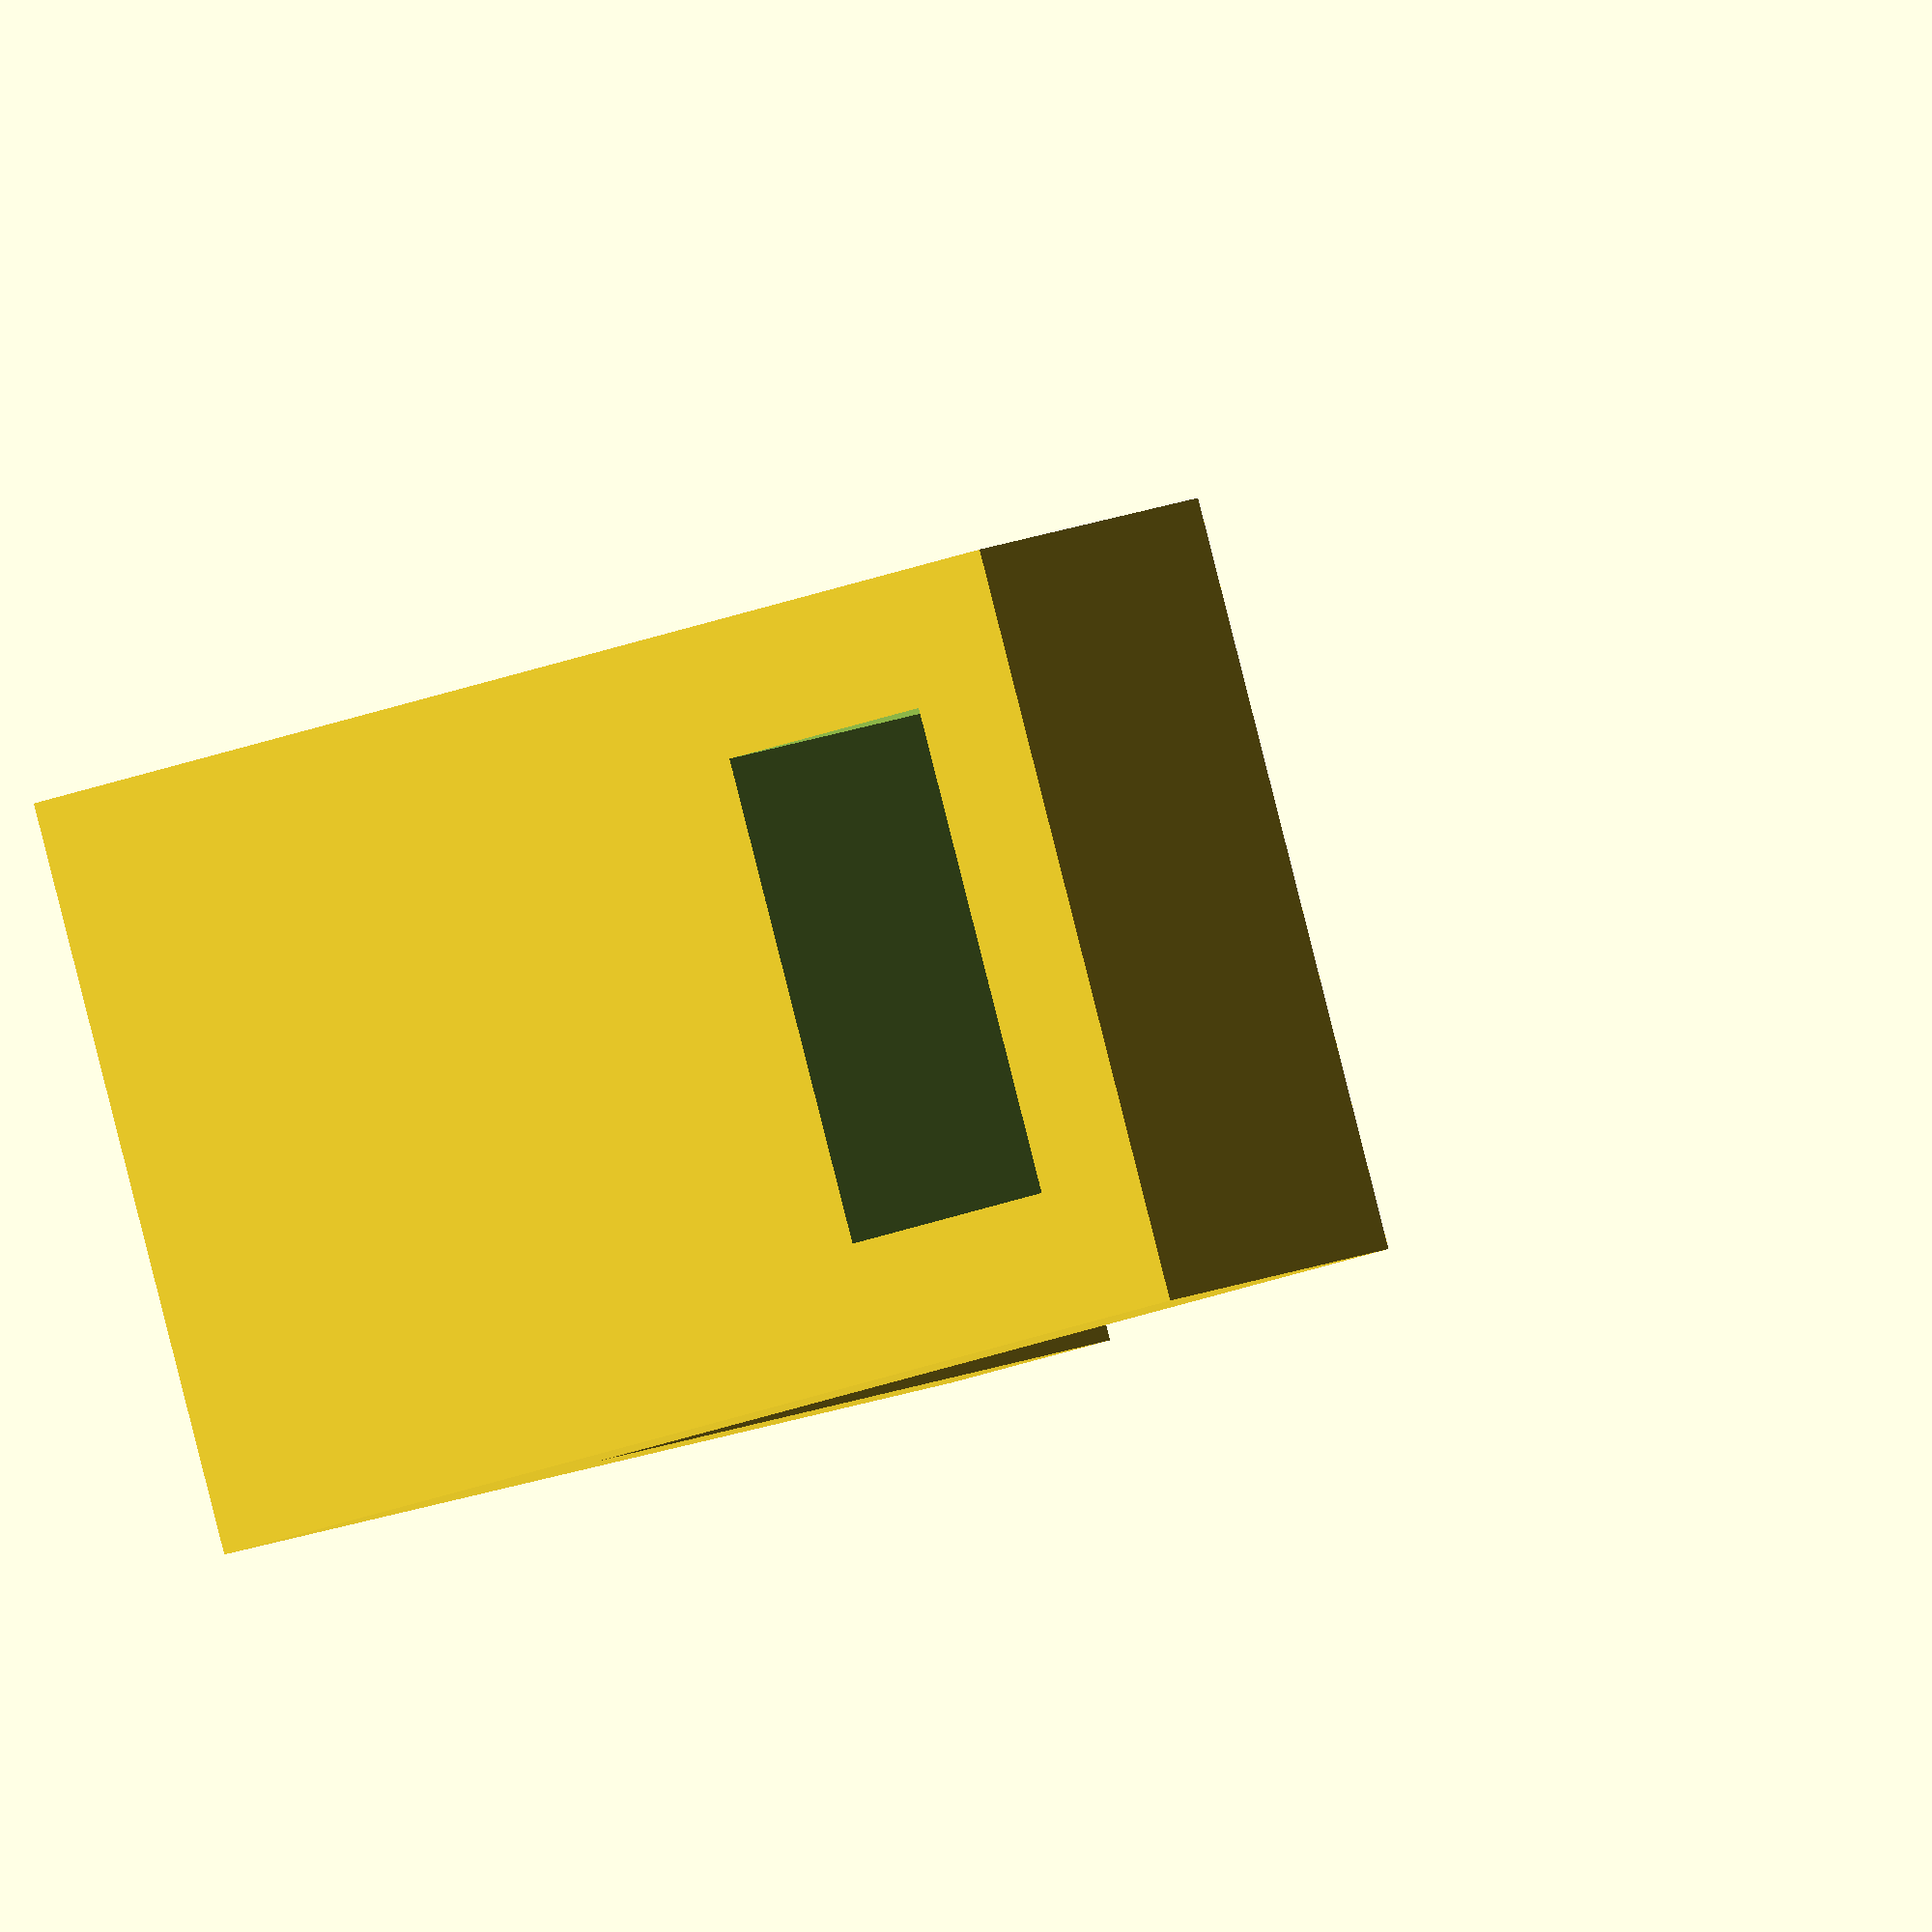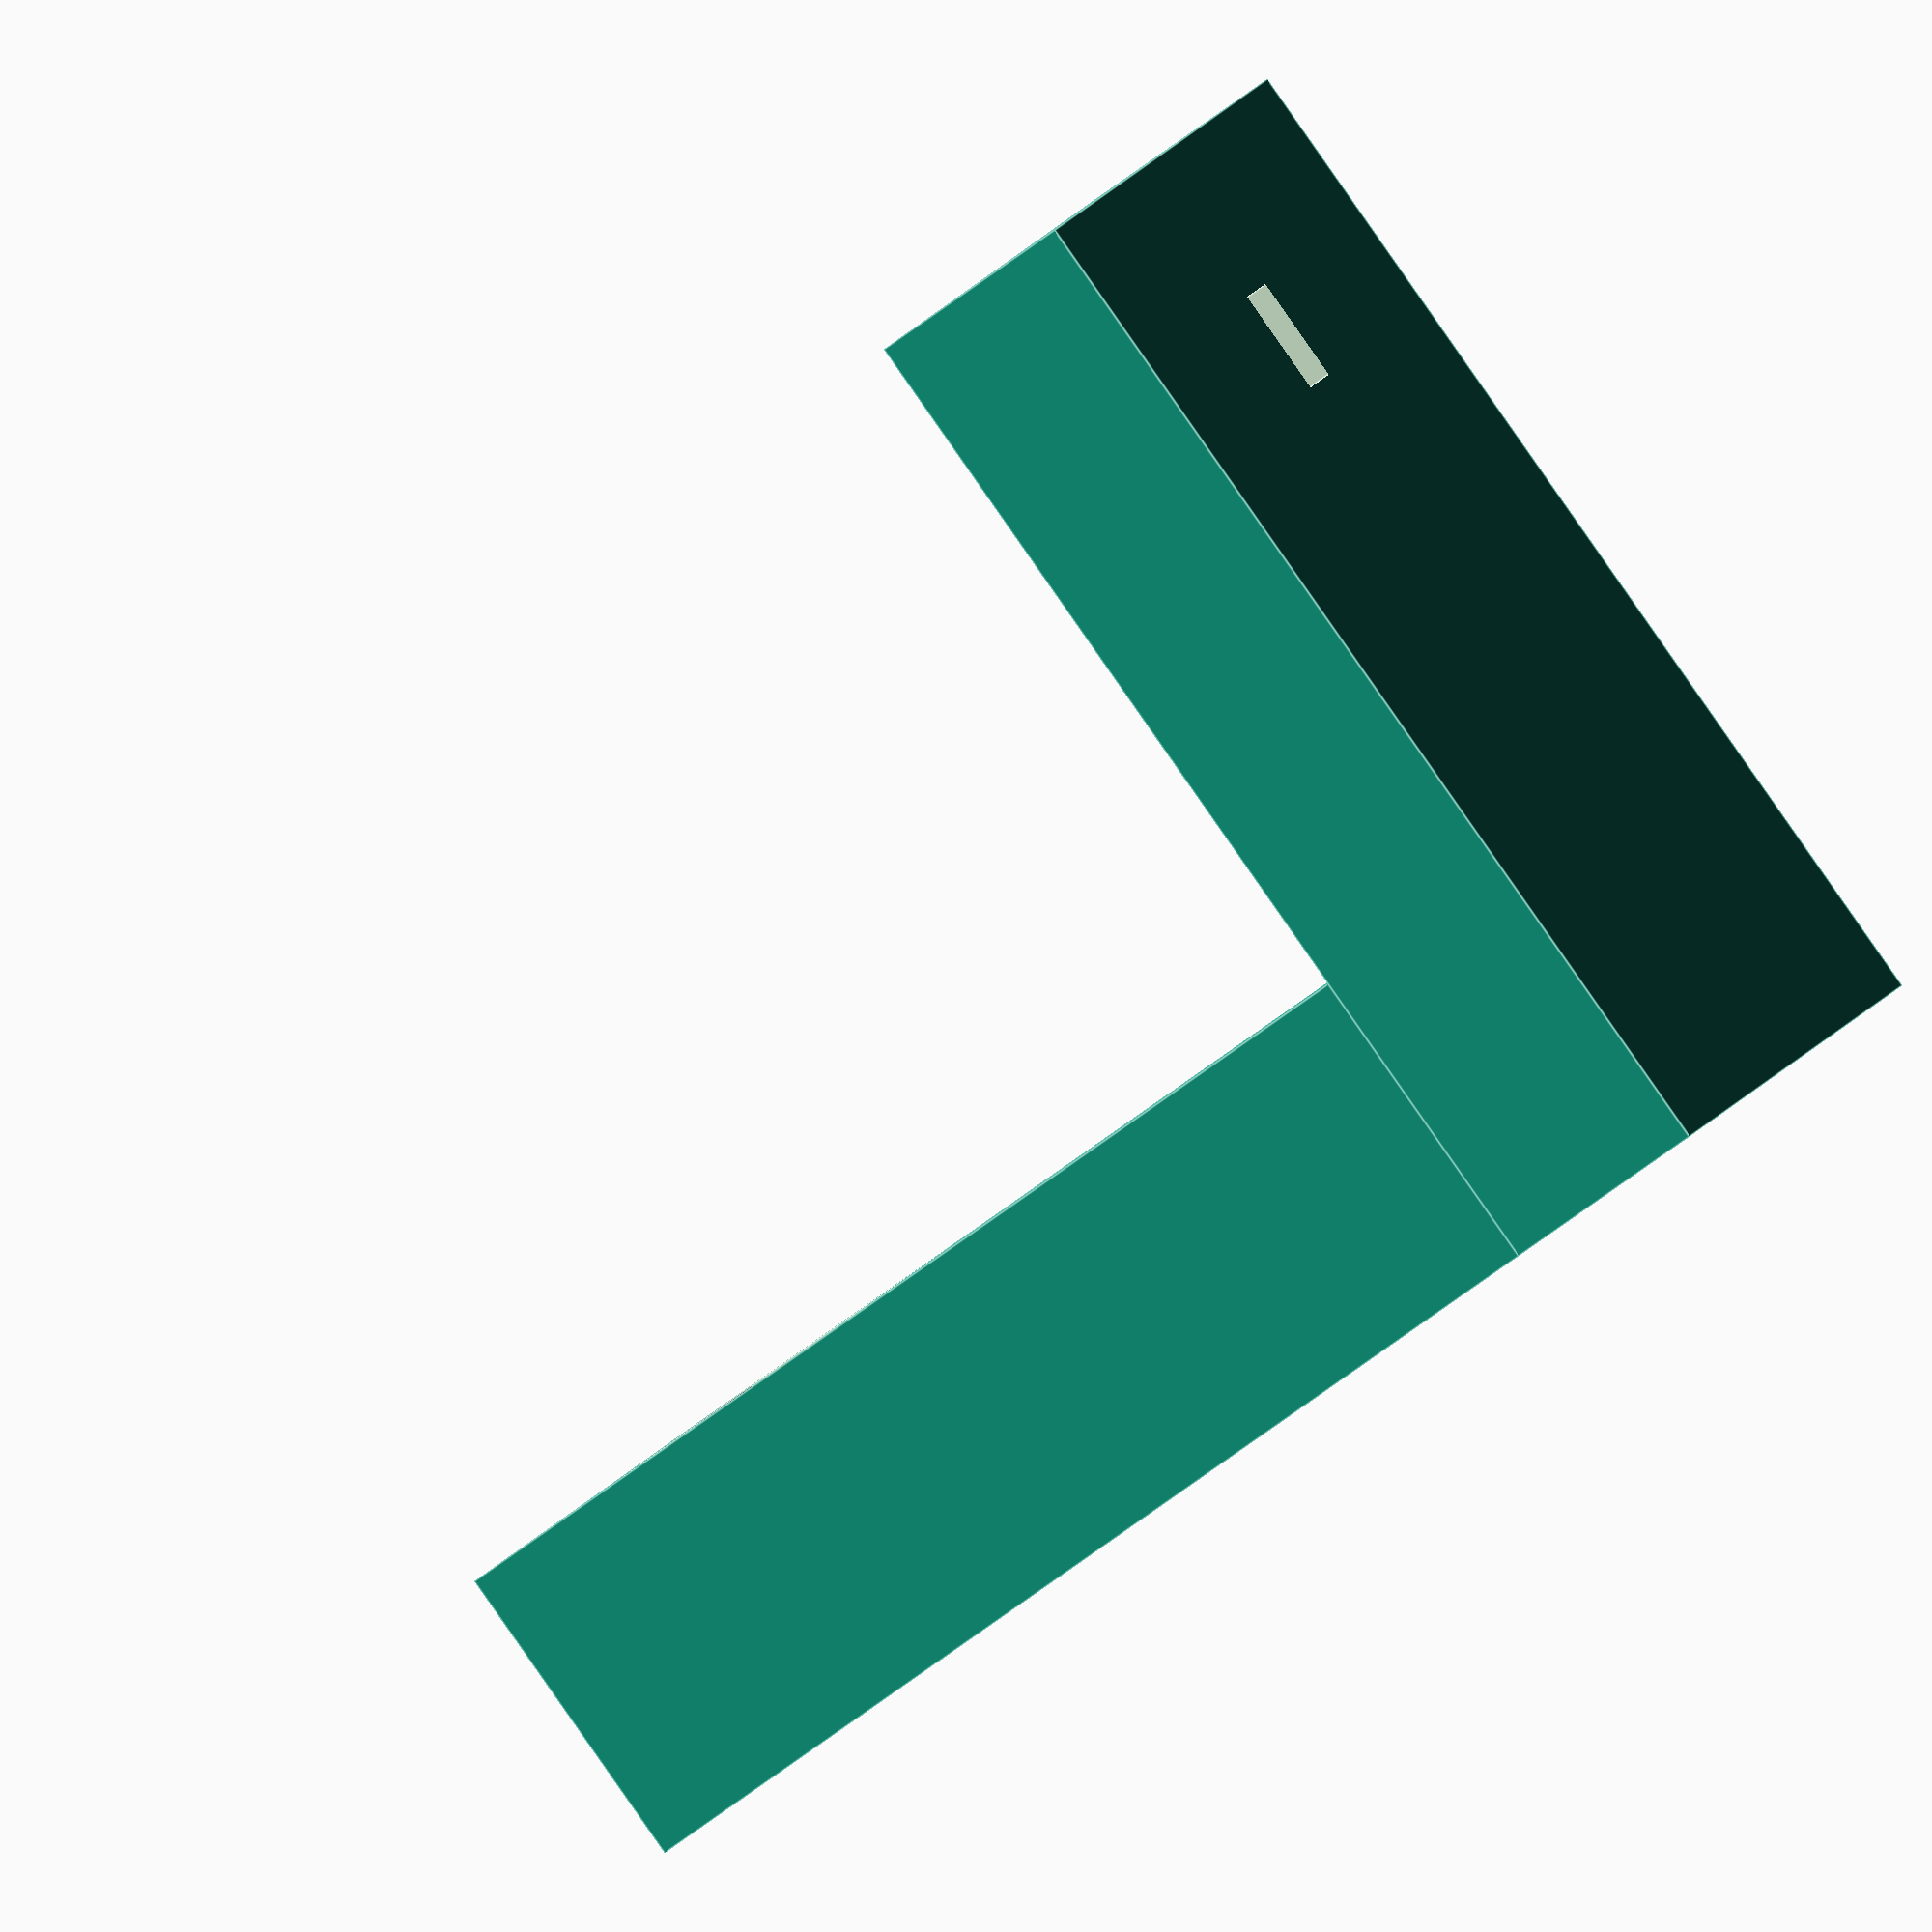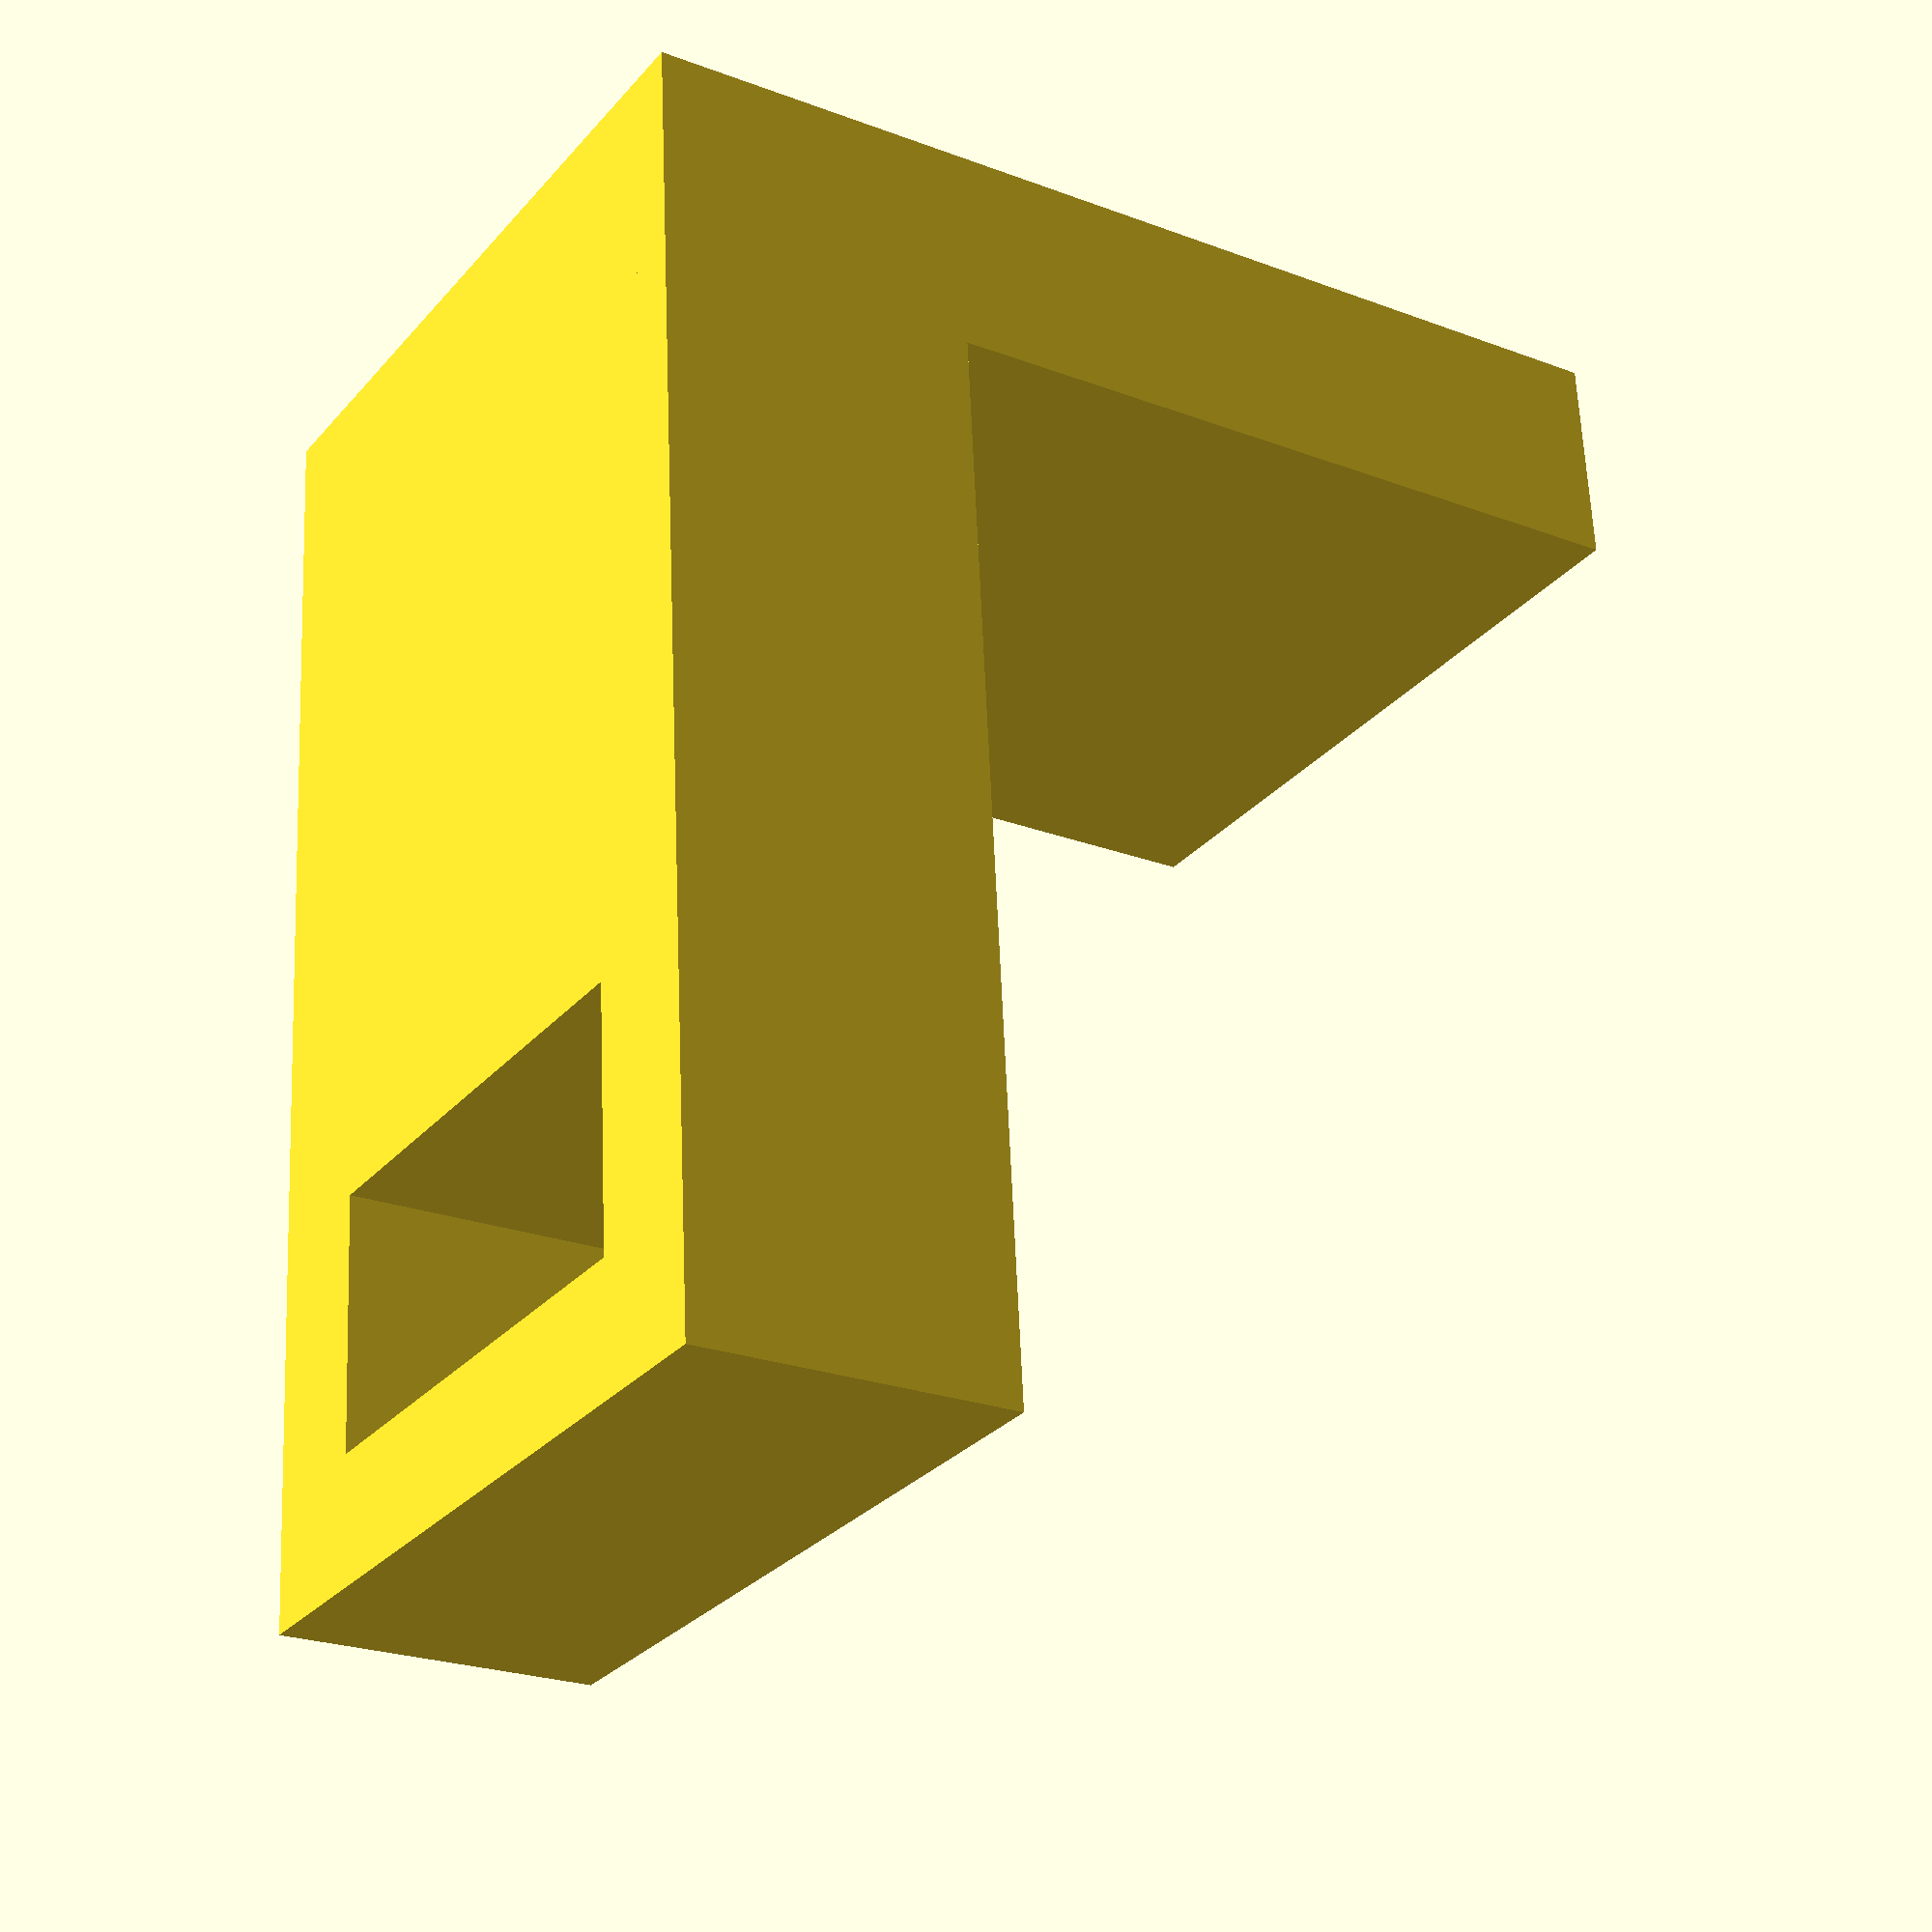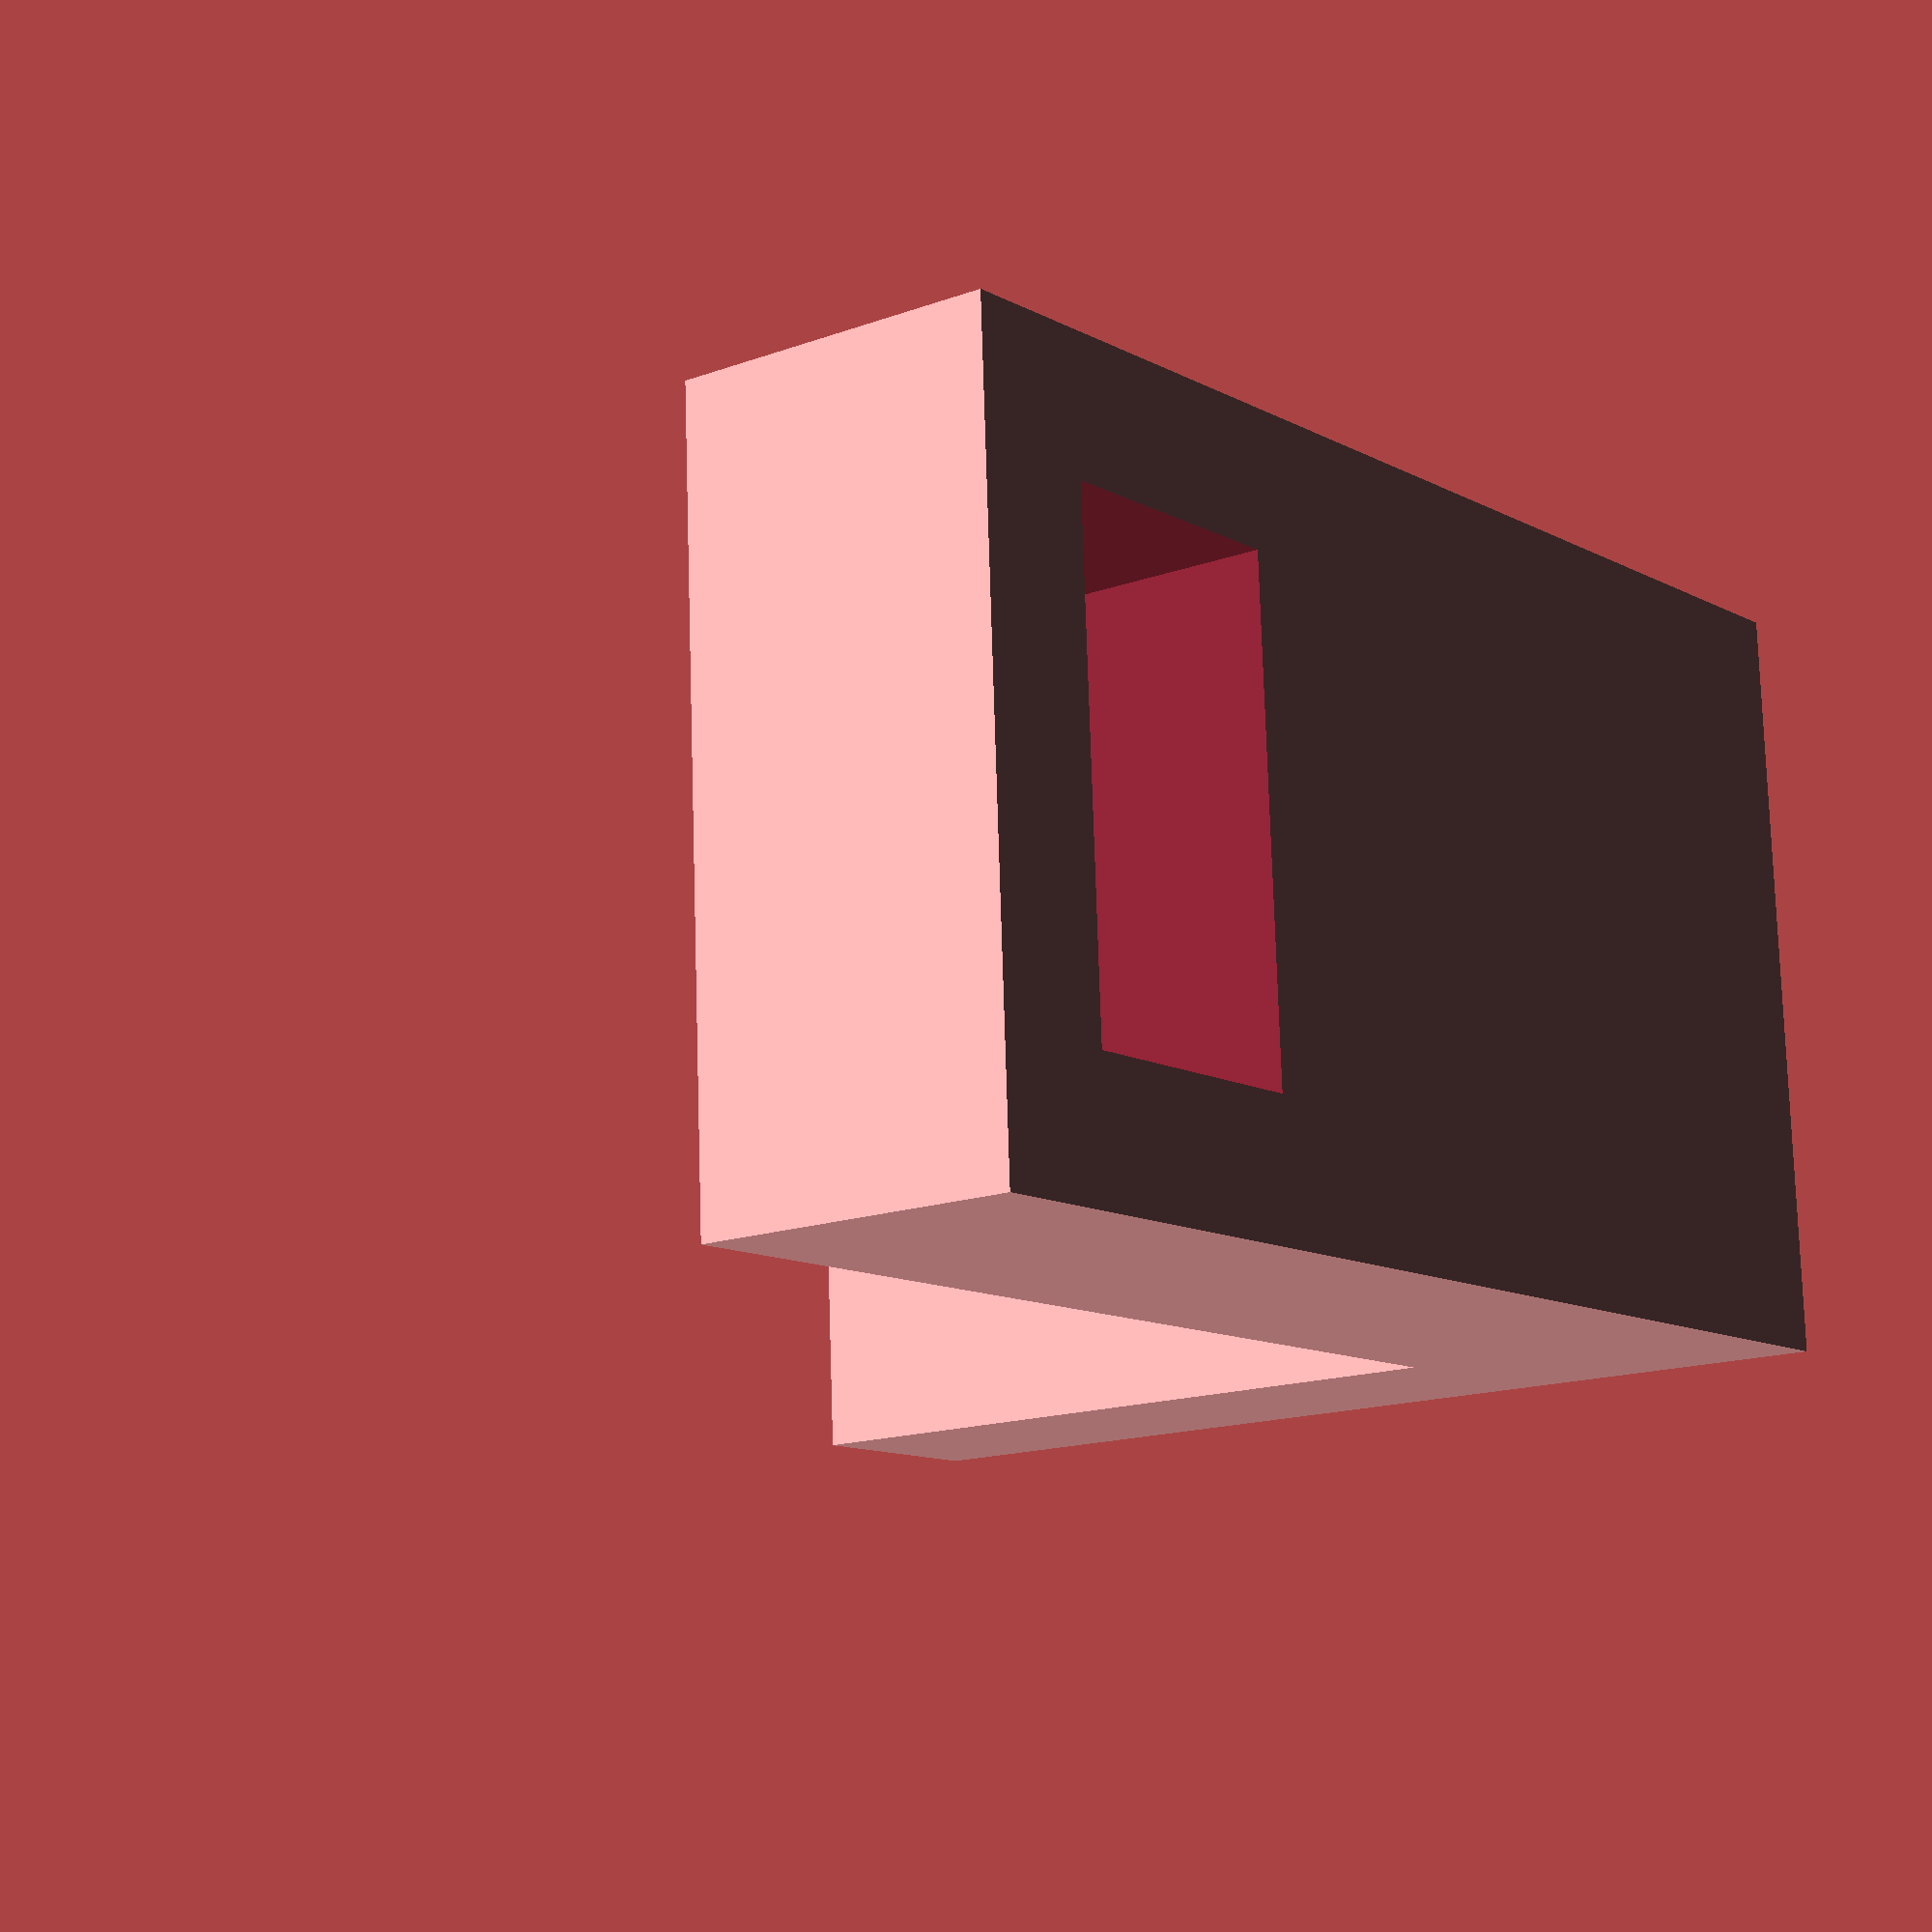
<openscad>
eps = 0.01;

attachment = [5,3,6]; //stepper attachment flange
stepper_flange_block = [50,35,10];

servo_lower = [22.6,12,18];


difference(){
	translate([-10, -stepper_flange_block[1]/2,0]){
		cube(stepper_flange_block);
	}
	cube(attachment, center=true);
}


difference(){
	translate([stepper_flange_block[0]-10-15, -stepper_flange_block[1]/2,stepper_flange_block[2]-eps]){
		cube([15,stepper_flange_block[1],50]);
	}
	translate([stepper_flange_block[0]-25-eps, -servo_lower[0]/2,stepper_flange_block[2]+50-servo_lower[2]-eps]){
		rotate([90,0,90]){
			    cube(servo_lower);
	    	}
	}
}

color("red"){
}

</openscad>
<views>
elev=195.8 azim=339.5 roll=225.4 proj=o view=wireframe
elev=58.0 azim=154.4 roll=129.5 proj=o view=edges
elev=297.5 azim=212.4 roll=357.5 proj=p view=solid
elev=191.6 azim=177.8 roll=141.8 proj=p view=wireframe
</views>
